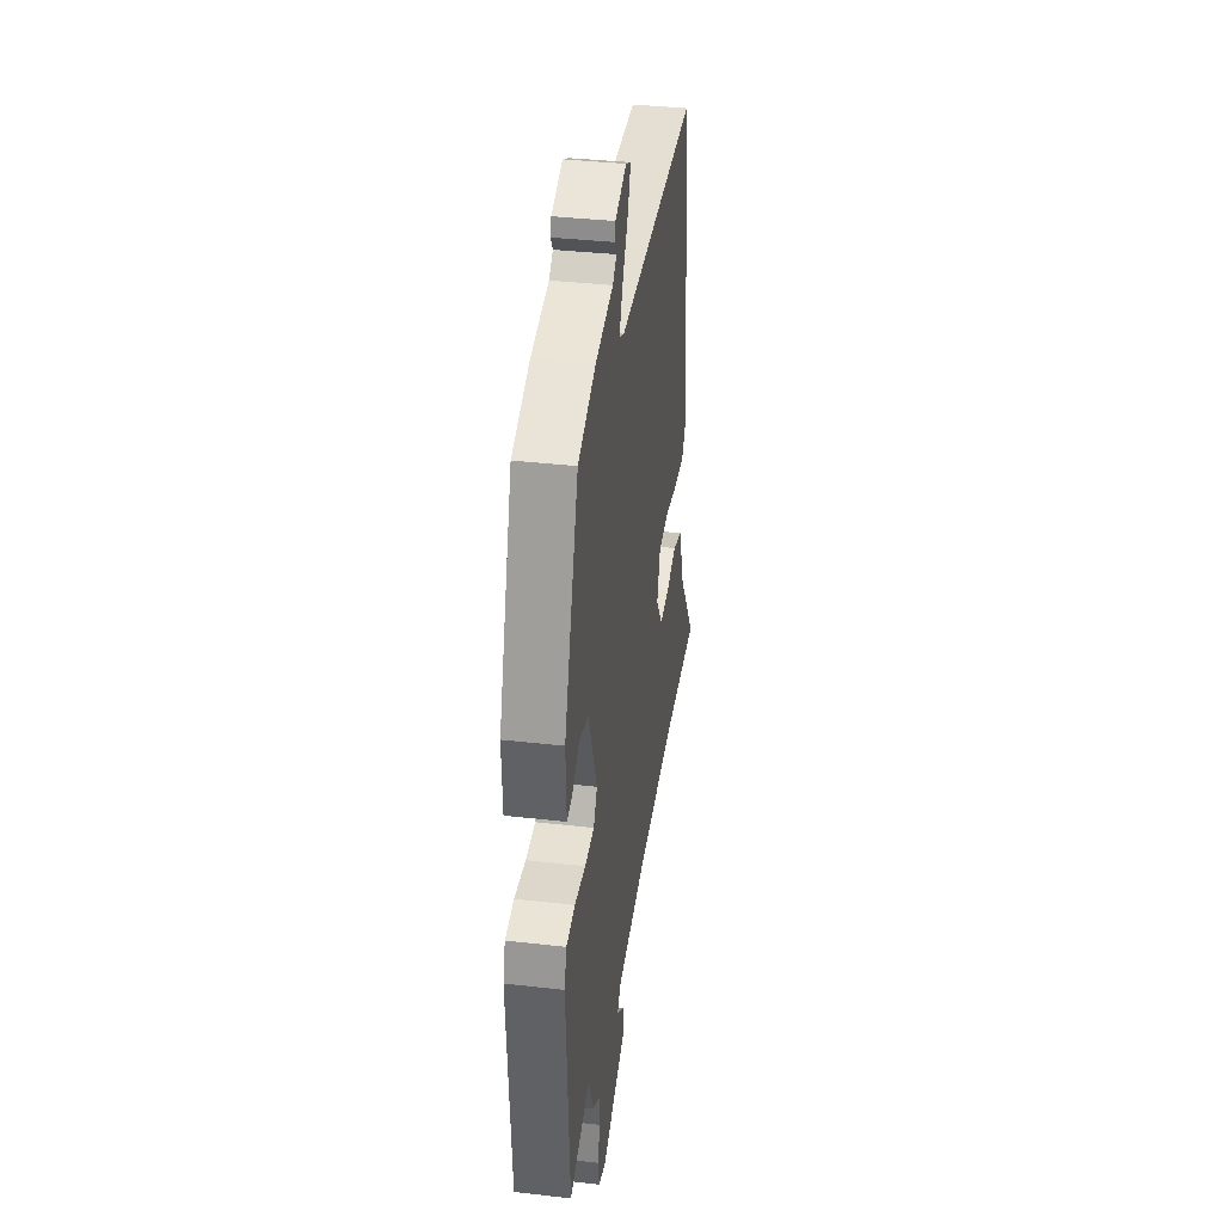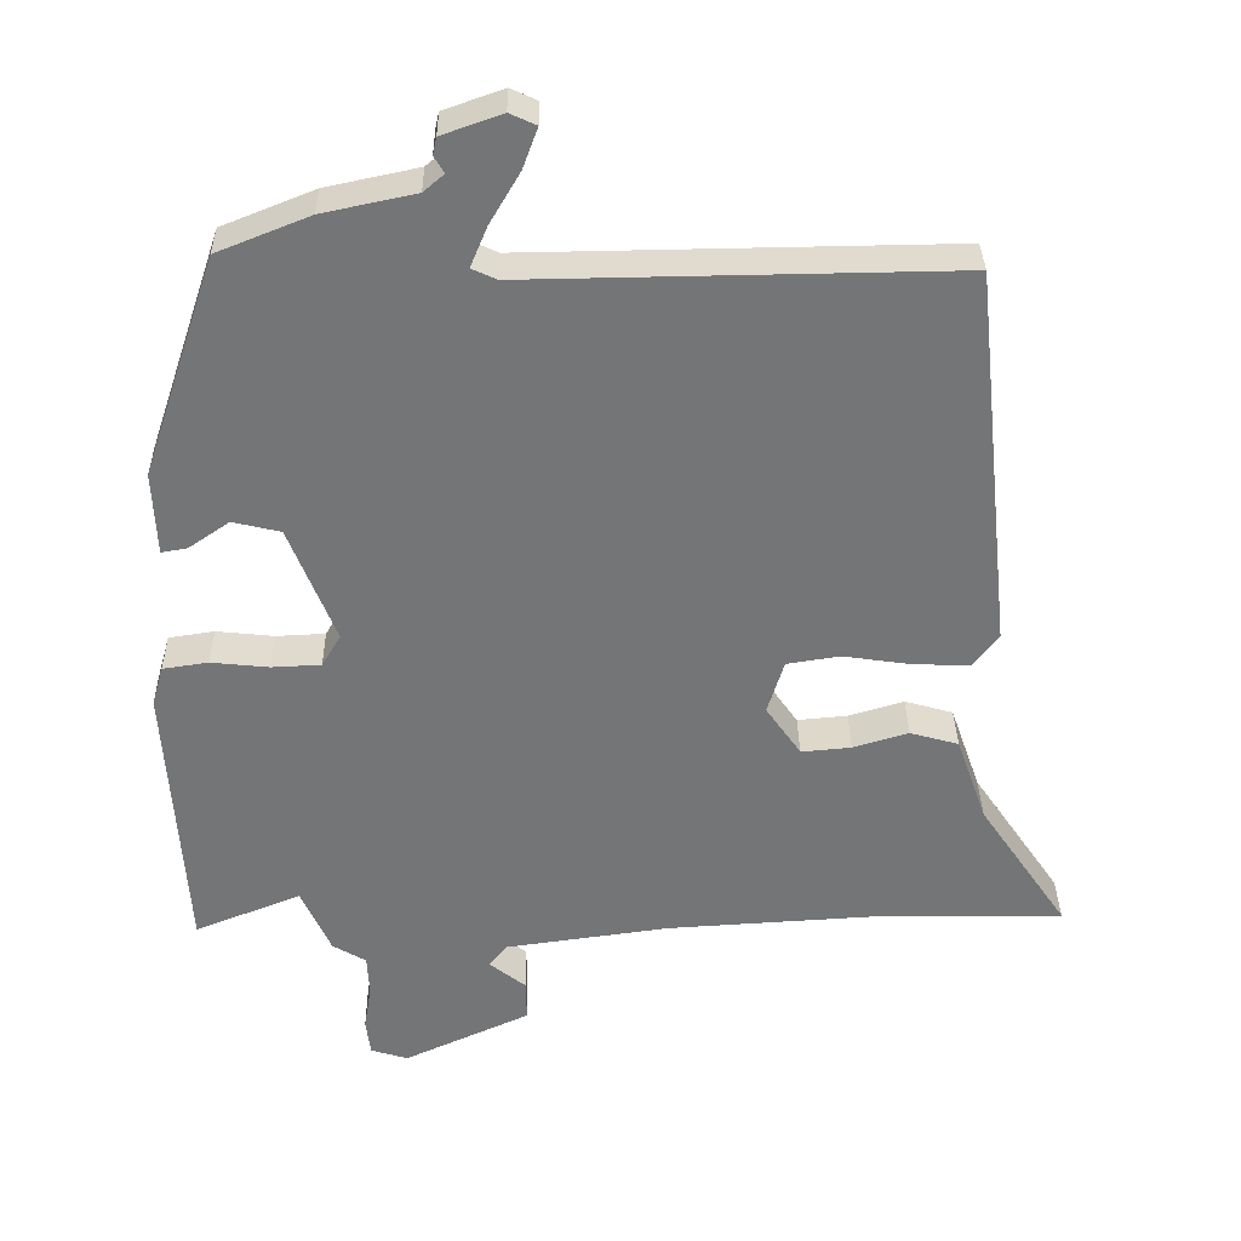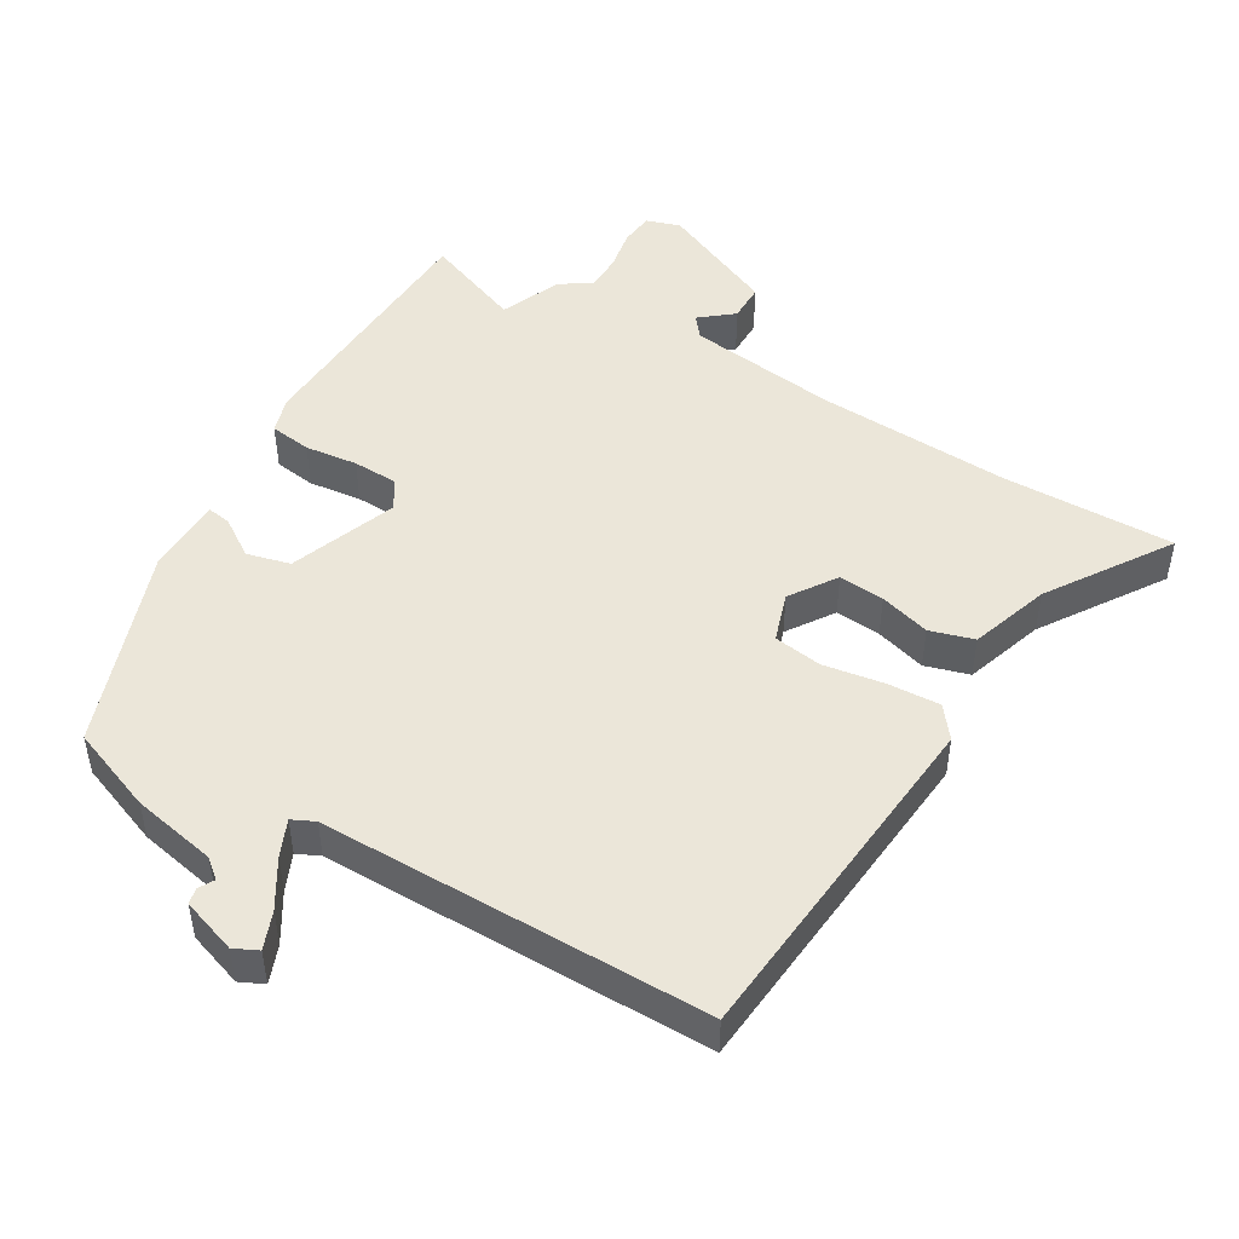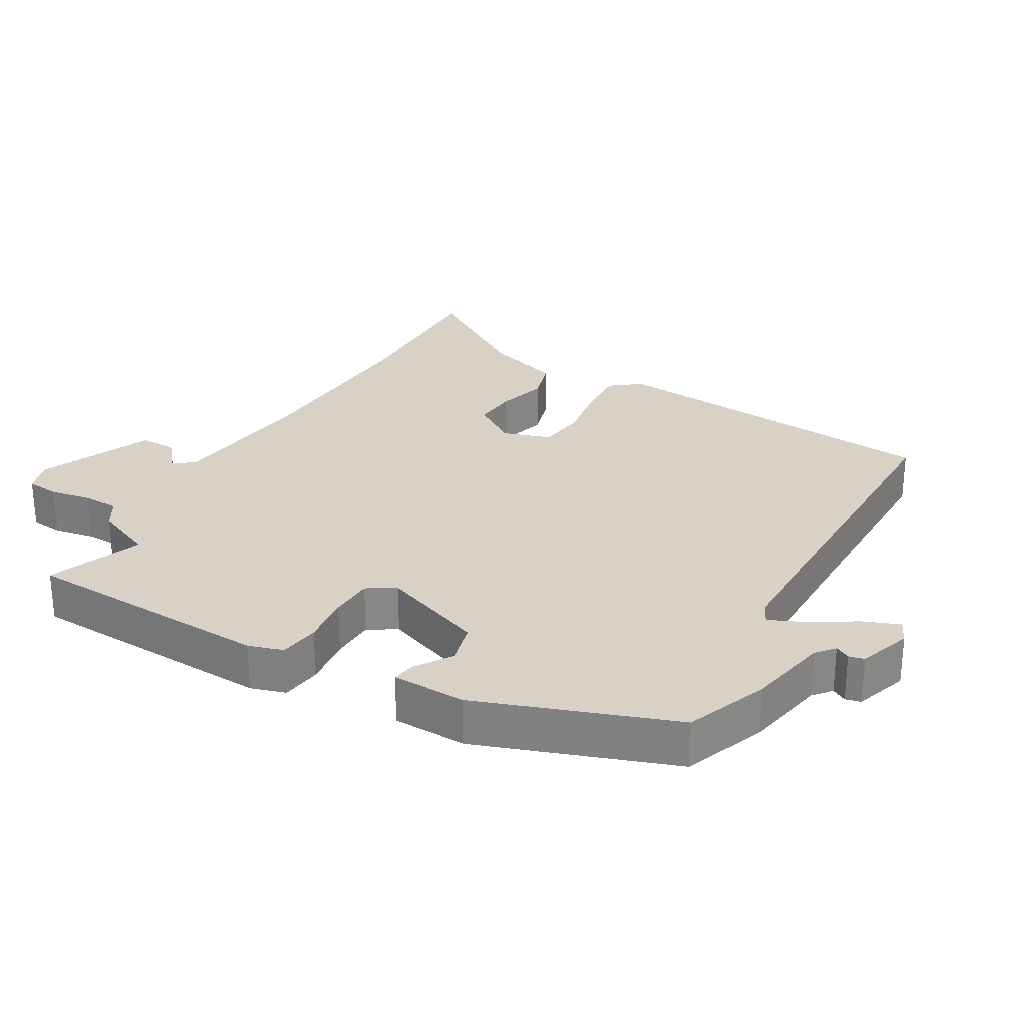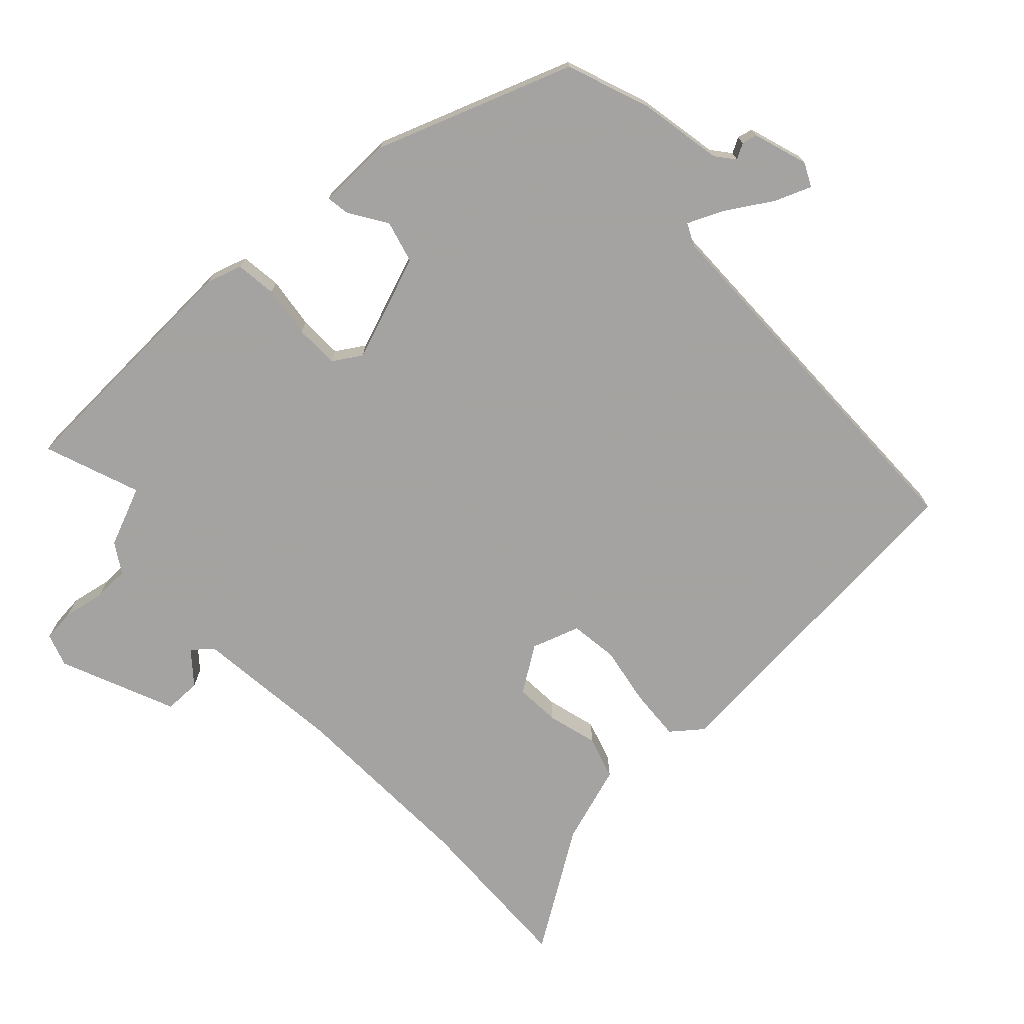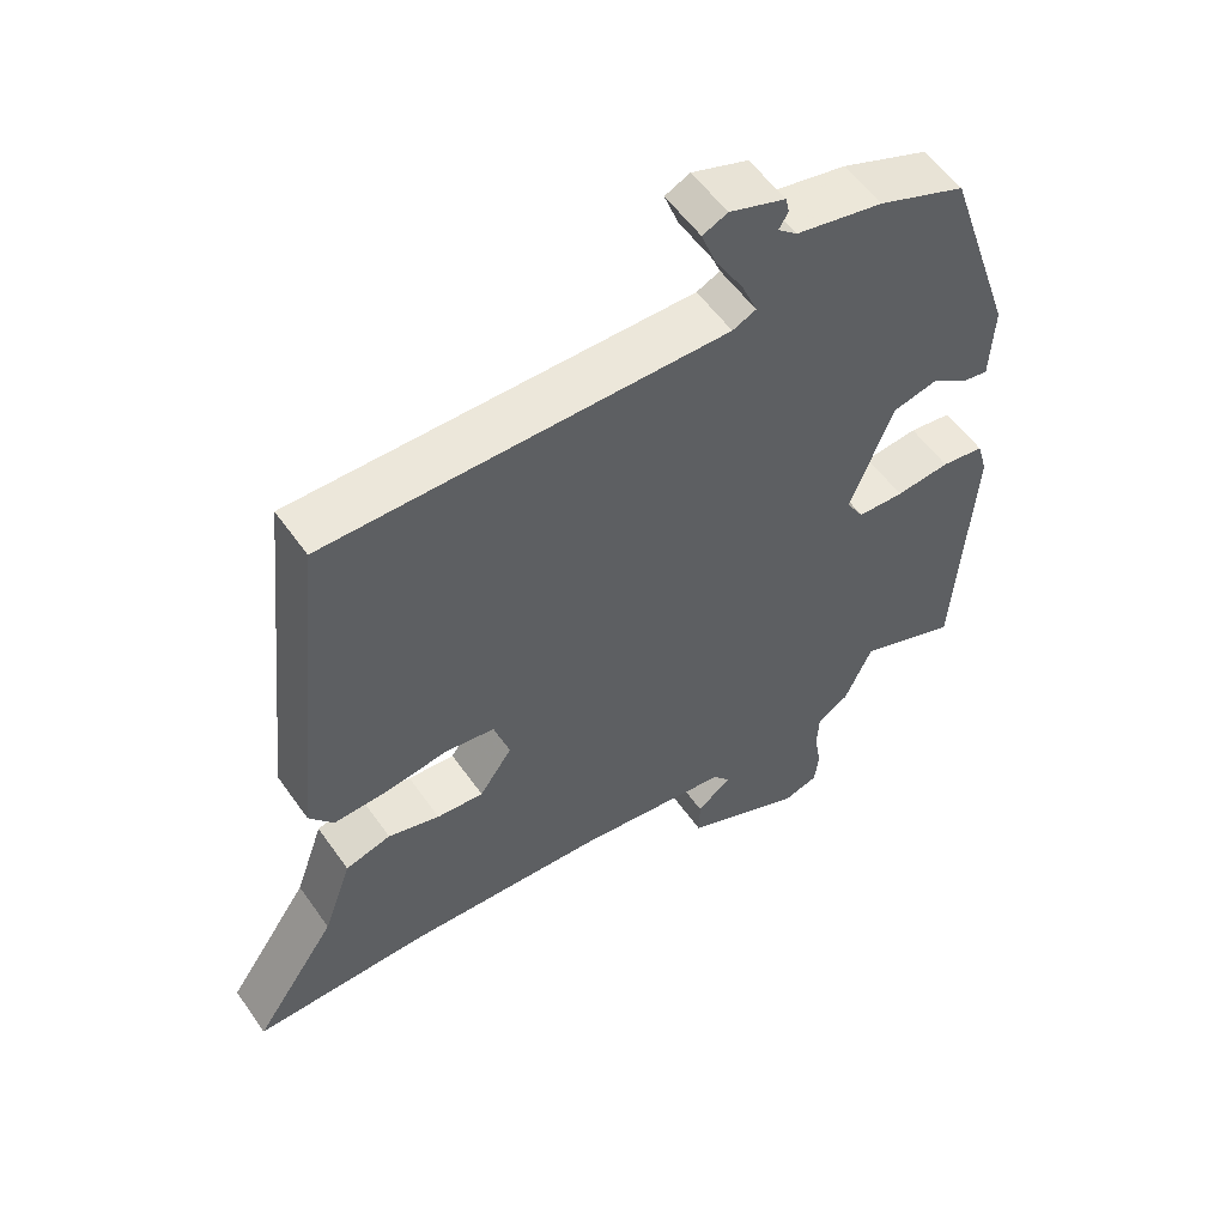
<metadata>
{"format":"obj","ext":"obj","renderer":"f3d","projection":"perspective","resolution":1024,"background":"white","views":[{"elev":36.3,"azim":-81.5,"up":"+Z"},{"elev":33.6,"azim":-0.9,"up":"+Z"},{"elev":48.4,"azim":29.7,"up":"+Y"},{"elev":27.6,"azim":-61.0,"up":"+Y"},{"elev":-73.1,"azim":-48.4,"up":"+Y"},{"elev":55.7,"azim":145.4,"up":"+Z"}]}
</metadata>
<code>
v 0.631 0.07 -0.501
v 0.383 0.07 -0.499
v 0.103 0.07 -0.516
v -0.113 0.07 -0.546
v -0.137 0.07 -0.576
v -0.089 0.07 -0.614
v -0.088 0.07 -0.668
v -0.255 0.07 -0.744
v -0.304 0.07 -0.729
v -0.31 0.07 -0.681
v -0.3 0.07 -0.62
v -0.303 0.07 -0.567
v -0.347 0.07 -0.541
v -0.386 0.07 -0.454
v -0.526 0.07 -0.51
v -0.55 0.07 -0.139
v -0.535 0.07 -0.087
v -0.475 0.07 -0.078
v -0.399 0.07 -0.086
v -0.334 0.07 -0.083
v -0.309 0.07 -0.041
v -0.37 0.07 0.113
v -0.433 0.07 0.128
v -0.487 0.07 0.091
v -0.521 0.07 0.085
v -0.526 0.07 0.195
v -0.428 0.07 0.486
v -0.306 0.07 0.535
v -0.184 0.07 0.561
v -0.157 0.07 0.584
v -0.17 0.07 0.606
v -0.165 0.07 0.629
v -0.086 0.07 0.657
v -0.051 0.07 0.641
v -0.071 0.07 0.587
v -0.111 0.07 0.519
v -0.133 0.07 0.466
v -0.1 0.07 0.451
v 0.461 0.07 0.459
v 0.515 0.07 -0.048
v 0.481 0.07 -0.093
v 0.405 0.07 -0.09
v 0.317 0.07 -0.077
v 0.247 0.07 -0.088
v 0.225 0.07 -0.159
v 0.271 0.07 -0.225
v 0.337 0.07 -0.219
v 0.41 0.07 -0.197
v 0.474 0.07 -0.215
v 0.514 0.07 -0.329
v 0.631 0 -0.501
v 0.383 0 -0.499
v 0.103 0 -0.516
v -0.113 0 -0.546
v -0.137 0 -0.576
v -0.089 0 -0.614
v -0.088 0 -0.668
v -0.255 0 -0.744
v -0.304 0 -0.729
v -0.31 0 -0.681
v -0.3 0 -0.62
v -0.303 0 -0.567
v -0.347 0 -0.541
v -0.386 0 -0.454
v -0.526 0 -0.51
v -0.55 0 -0.139
v -0.535 0 -0.087
v -0.475 0 -0.078
v -0.399 0 -0.086
v -0.334 0 -0.083
v -0.309 0 -0.041
v -0.37 0 0.113
v -0.433 0 0.128
v -0.487 0 0.091
v -0.521 0 0.085
v -0.526 0 0.195
v -0.428 0 0.486
v -0.306 0 0.535
v -0.184 0 0.561
v -0.157 0 0.584
v -0.17 0 0.606
v -0.165 0 0.629
v -0.086 0 0.657
v -0.051 0 0.641
v -0.071 0 0.587
v -0.111 0 0.519
v -0.133 0 0.466
v -0.1 0 0.451
v 0.461 0 0.459
v 0.515 0 -0.048
v 0.481 0 -0.093
v 0.405 0 -0.09
v 0.317 0 -0.077
v 0.247 0 -0.088
v 0.225 0 -0.159
v 0.271 0 -0.225
v 0.337 0 -0.219
v 0.41 0 -0.197
v 0.474 0 -0.215
v 0.514 0 -0.329
f 47 48 49 50
f 46 47 50 1
f 40 41 42 43
f 38 39 40 43
f 37 38 43 44
f 33 34 35 36
f 33 36 37
f 30 31 32 33
f 30 33 37
f 29 30 37
f 28 29 37
f 23 24 25 26
f 22 23 26 27
f 21 22 27 28
f 16 17 18 19
f 14 15 16 19
f 12 13 14 19
f 12 19 20
f 8 9 10 11
f 8 11 12
f 5 6 7 8
f 5 8 12 20
f 46 1 2
f 45 46 2 3
f 21 28 37 44
f 4 5 20 21
f 21 44 45
f 3 4 21 45
f 100 99 98 97
f 51 100 97 96
f 93 92 91 90
f 93 90 89 88
f 94 93 88 87
f 86 85 84 83
f 87 86 83
f 83 82 81 80
f 87 83 80
f 87 80 79
f 87 79 78
f 76 75 74 73
f 77 76 73 72
f 78 77 72 71
f 69 68 67 66
f 69 66 65 64
f 69 64 63 62
f 70 69 62
f 61 60 59 58
f 62 61 58
f 58 57 56 55
f 70 62 58 55
f 52 51 96
f 53 52 96 95
f 94 87 78 71
f 71 70 55 54
f 95 94 71
f 95 71 54 53
f 1 51 52 2
f 2 52 53 3
f 3 53 54 4
f 4 54 55 5
f 5 55 56 6
f 6 56 57 7
f 7 57 58 8
f 8 58 59 9
f 9 59 60 10
f 10 60 61 11
f 11 61 62 12
f 12 62 63 13
f 13 63 64 14
f 14 64 65 15
f 15 65 66 16
f 16 66 67 17
f 17 67 68 18
f 18 68 69 19
f 19 69 70 20
f 20 70 71 21
f 21 71 72 22
f 22 72 73 23
f 23 73 74 24
f 24 74 75 25
f 25 75 76 26
f 26 76 77 27
f 27 77 78 28
f 28 78 79 29
f 29 79 80 30
f 30 80 81 31
f 31 81 82 32
f 32 82 83 33
f 33 83 84 34
f 34 84 85 35
f 35 85 86 36
f 36 86 87 37
f 37 87 88 38
f 38 88 89 39
f 39 89 90 40
f 40 90 91 41
f 41 91 92 42
f 42 92 93 43
f 43 93 94 44
f 44 94 95 45
f 45 95 96 46
f 46 96 97 47
f 47 97 98 48
f 48 98 99 49
f 49 99 100 50
f 50 100 51 1

</code>
